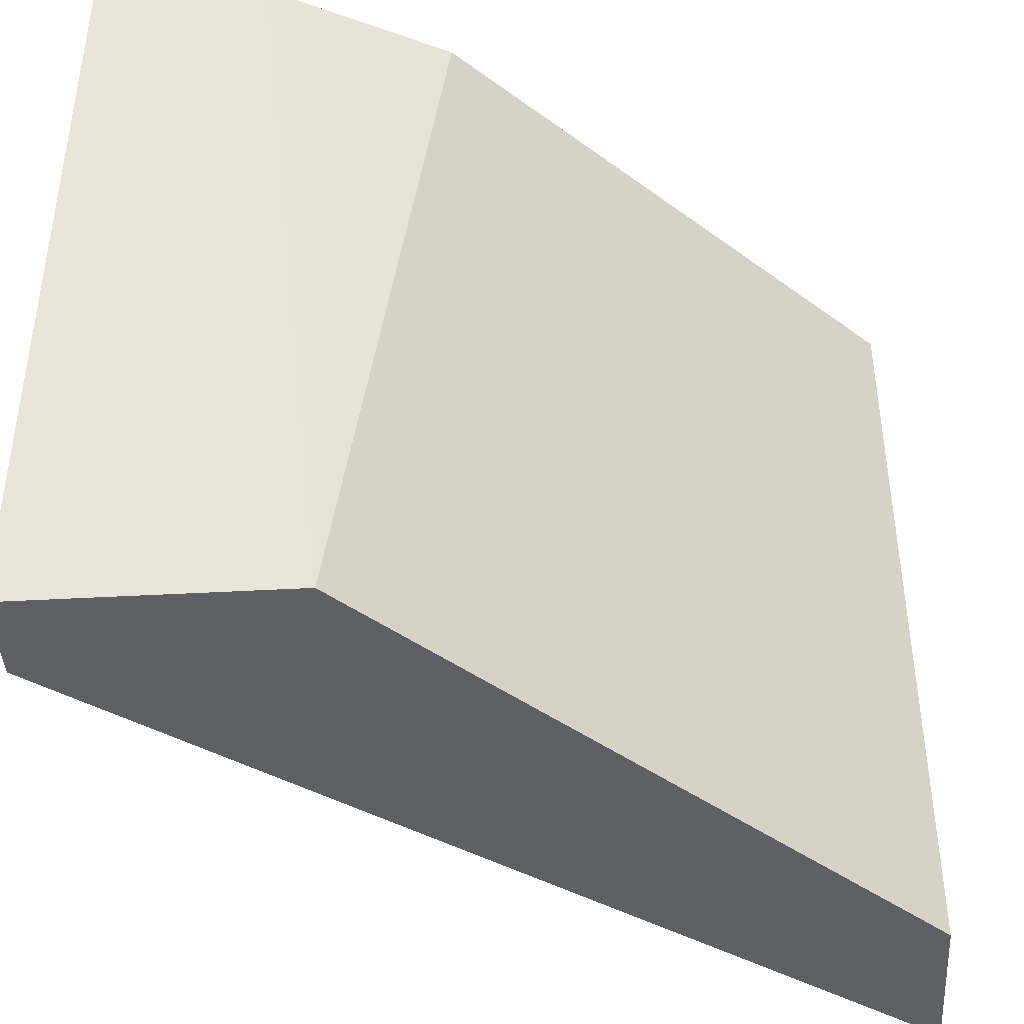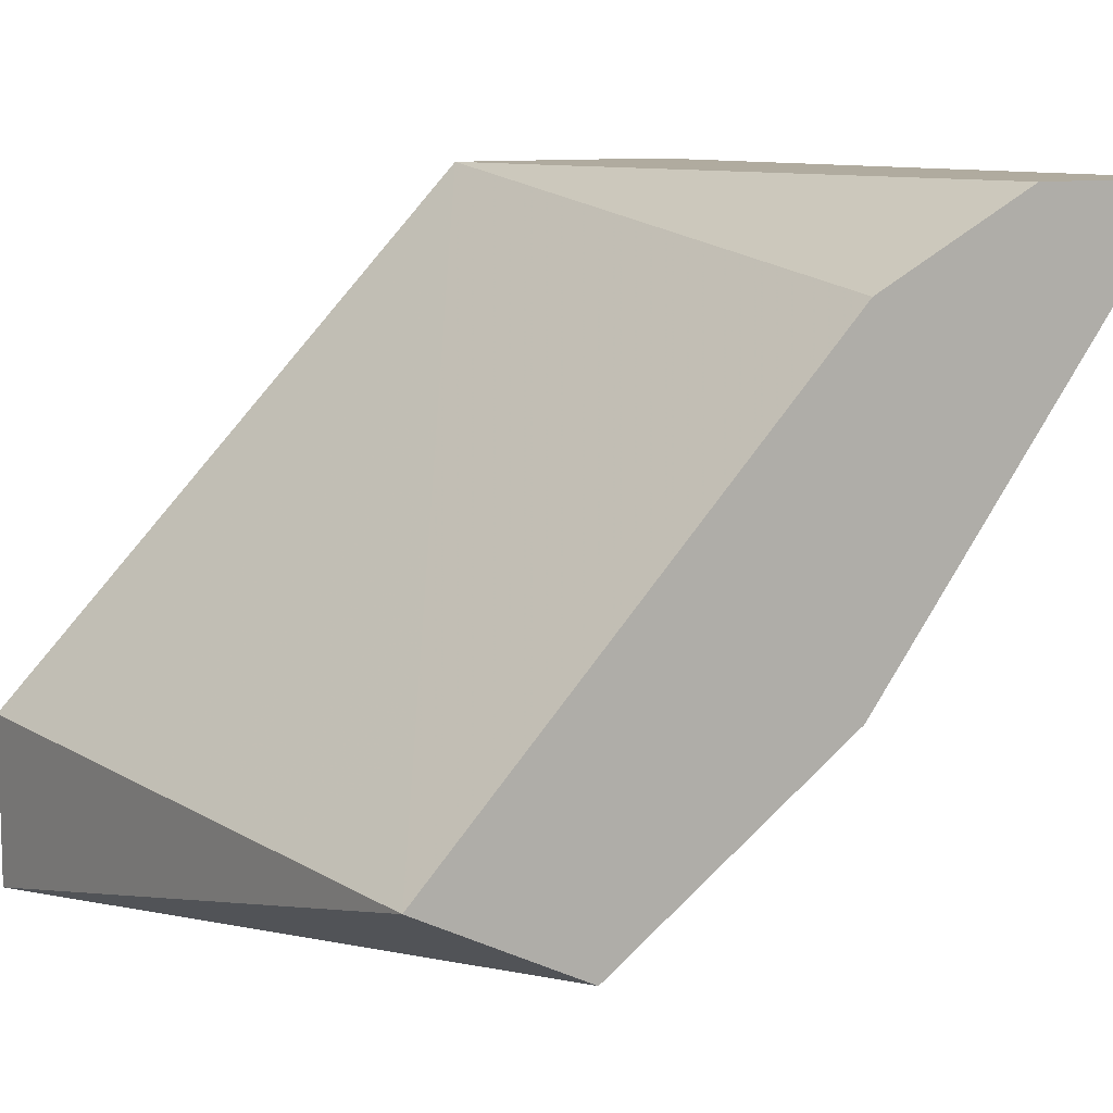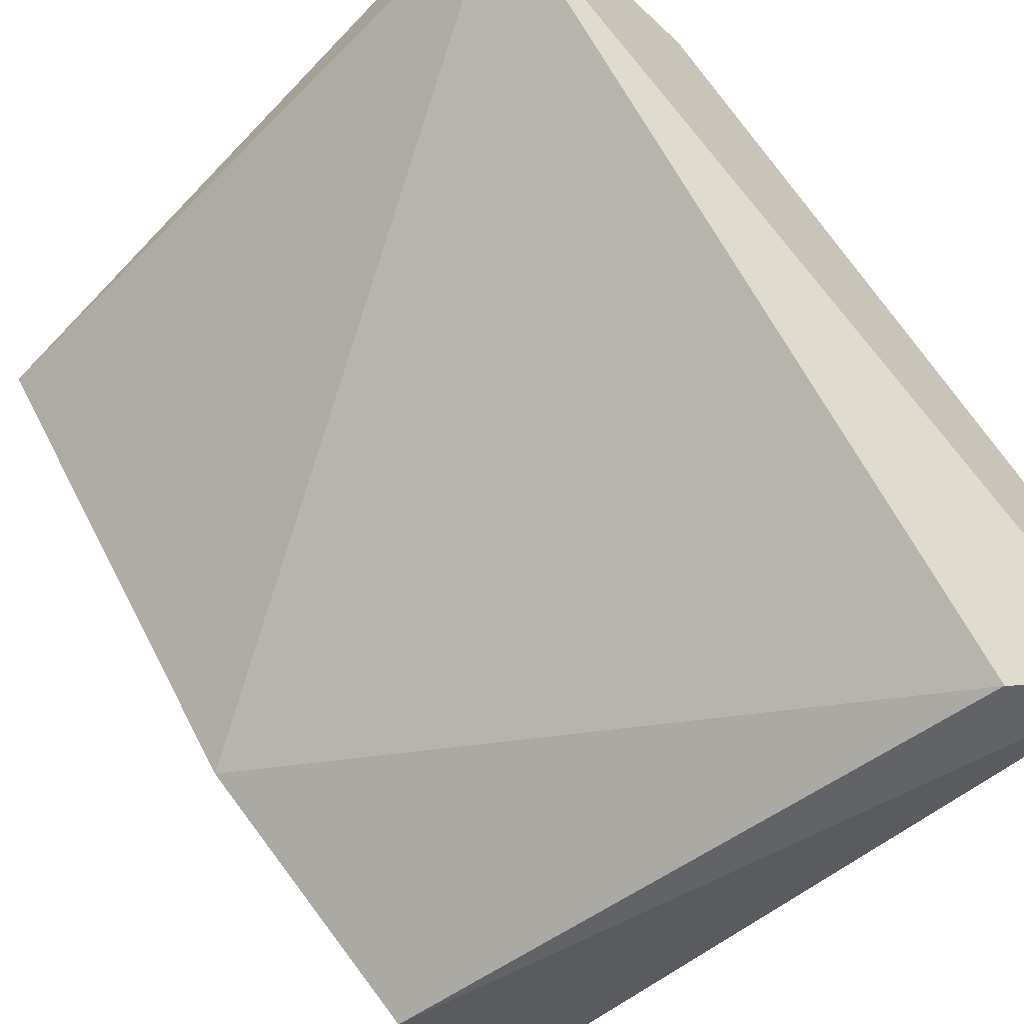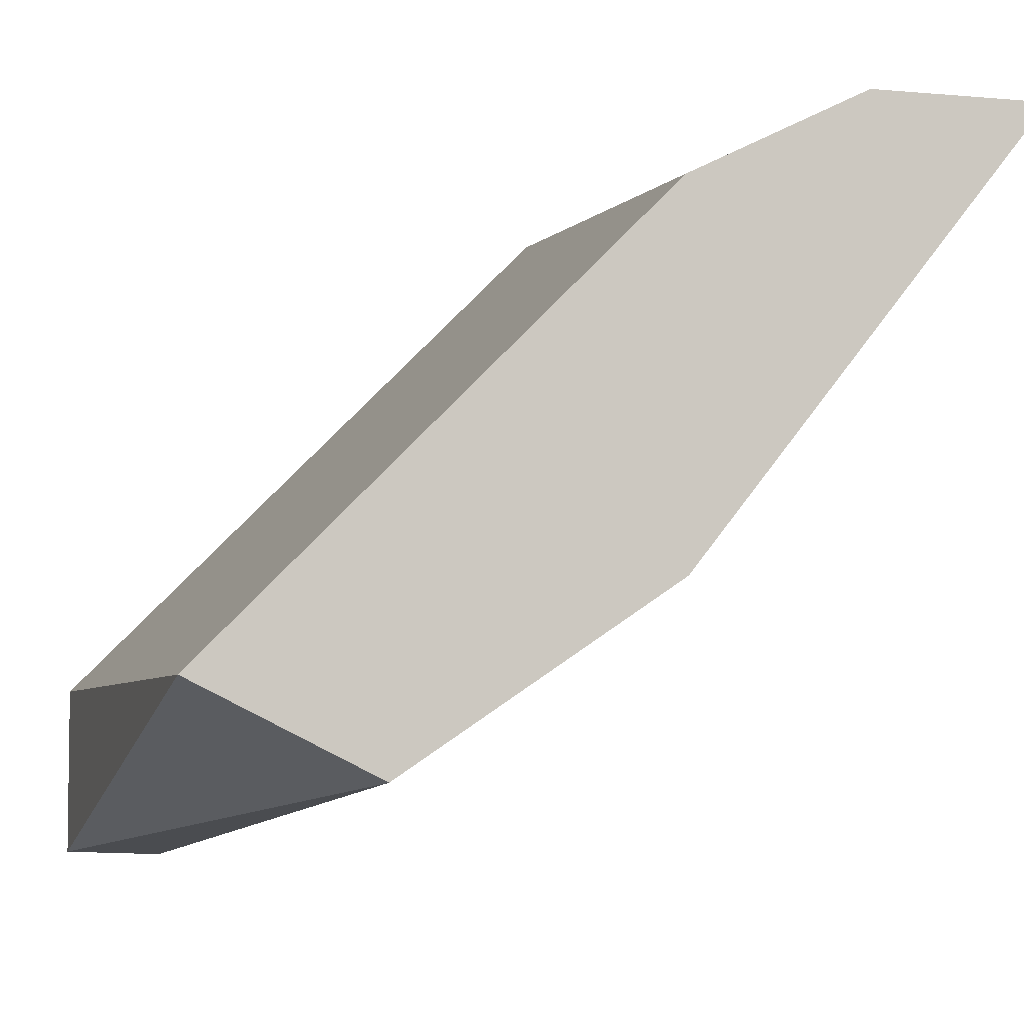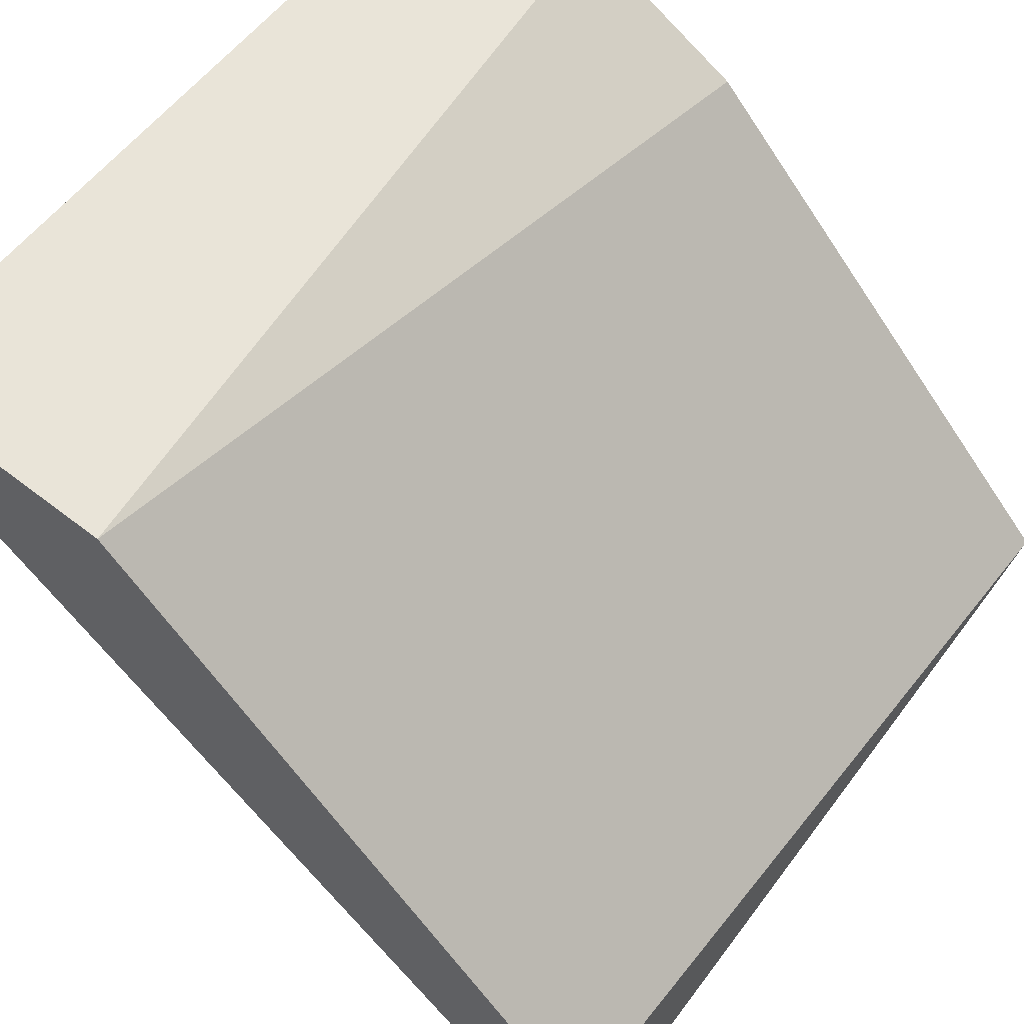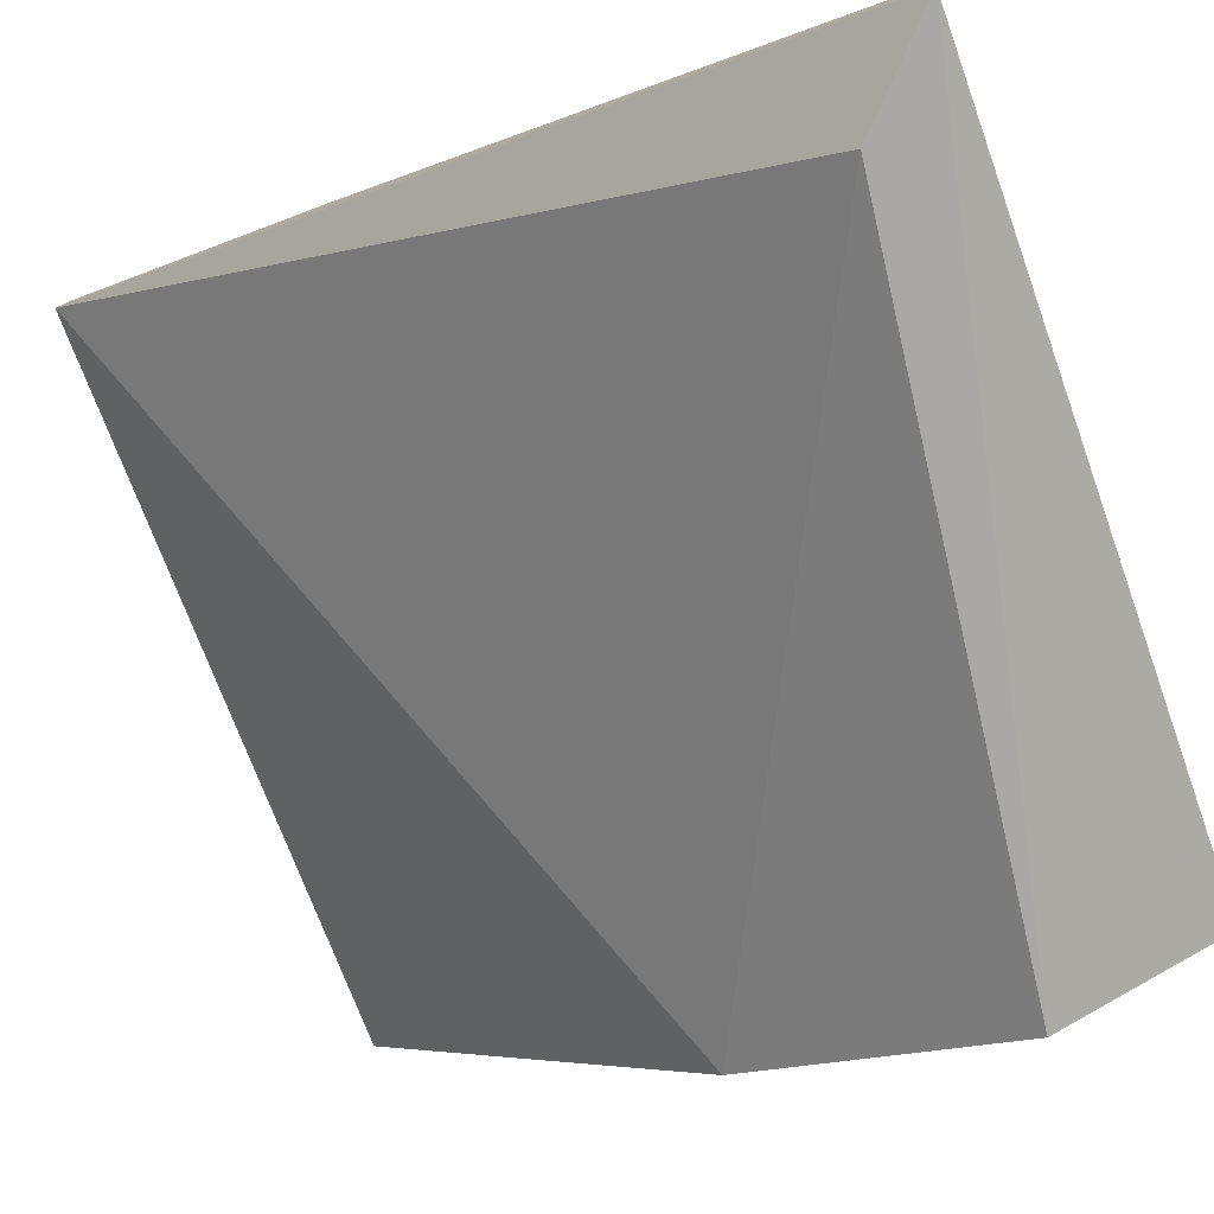
<metadata>
{"format":"obj","ext":"obj","renderer":"f3d","projection":"perspective","resolution":1024,"background":"white","views":[{"elev":-42.6,"azim":-176.2,"up":"+Z"},{"elev":9.7,"azim":-33.2,"up":"+Y"},{"elev":-62.3,"azim":136.5,"up":"+Y"},{"elev":-5.1,"azim":-16.1,"up":"+Y"},{"elev":60.2,"azim":-141.5,"up":"+Y"},{"elev":-79.6,"azim":-159.5,"up":"+Y"}]}
</metadata>
<code>
v 0.01618 -0.01277 0.05102
v 0.01618 -0.01777 0.05102
v 0.009923 -0.01902 0.03976
v 0.009923 -0.01902 0.05102
v 0.009923 -0.02152 0.03976
v 0.02118 -0.01277 0.03976
v 0.02118 -0.01151 0.03976
v 0.02118 -0.01151 0.05102
v 0.01117 -0.02152 0.04102
v 0.01243 -0.02027 0.05102
v 0.01743 -0.01151 0.03976
v 0.01868 -0.01151 0.05102
f 11 4 1
f 12 8 7
f 7 5 11
f 12 7 11
f 8 12 4
f 8 4 2
f 7 8 6
f 5 7 6
f 8 2 6
f 11 5 3
f 4 11 3
f 5 4 3
f 5 6 9
f 6 2 9
f 4 5 10
f 2 4 10
f 5 9 10
f 9 2 10
f 12 11 1
f 4 12 1

</code>
